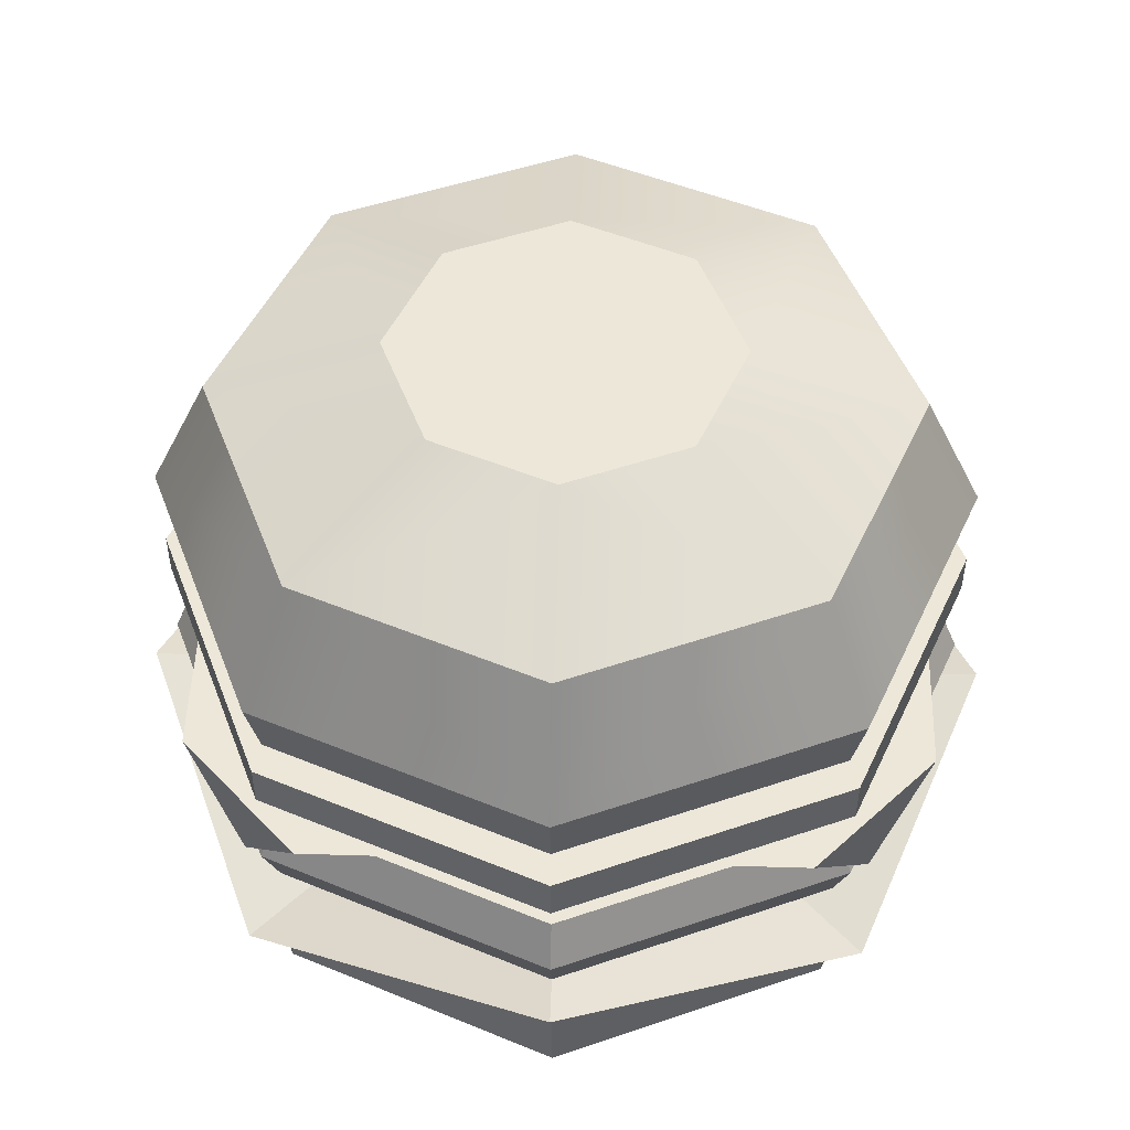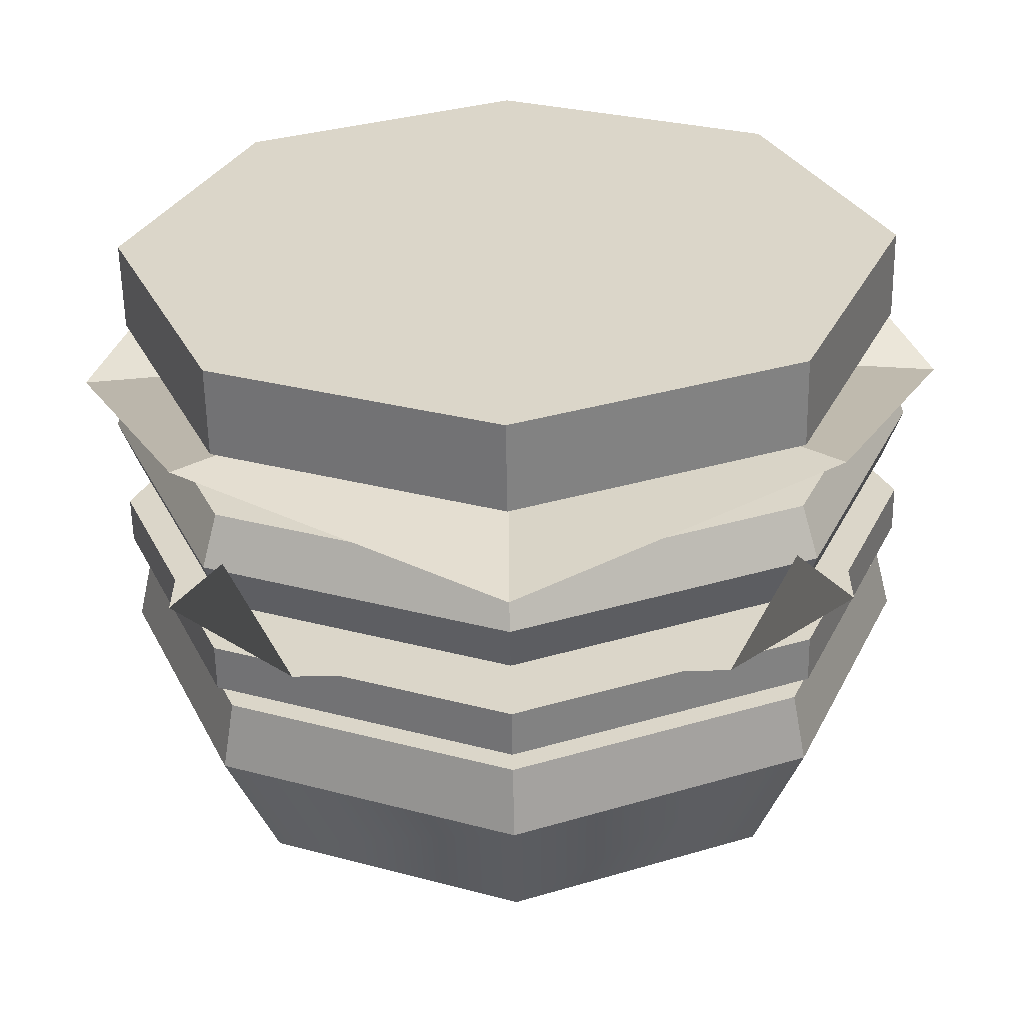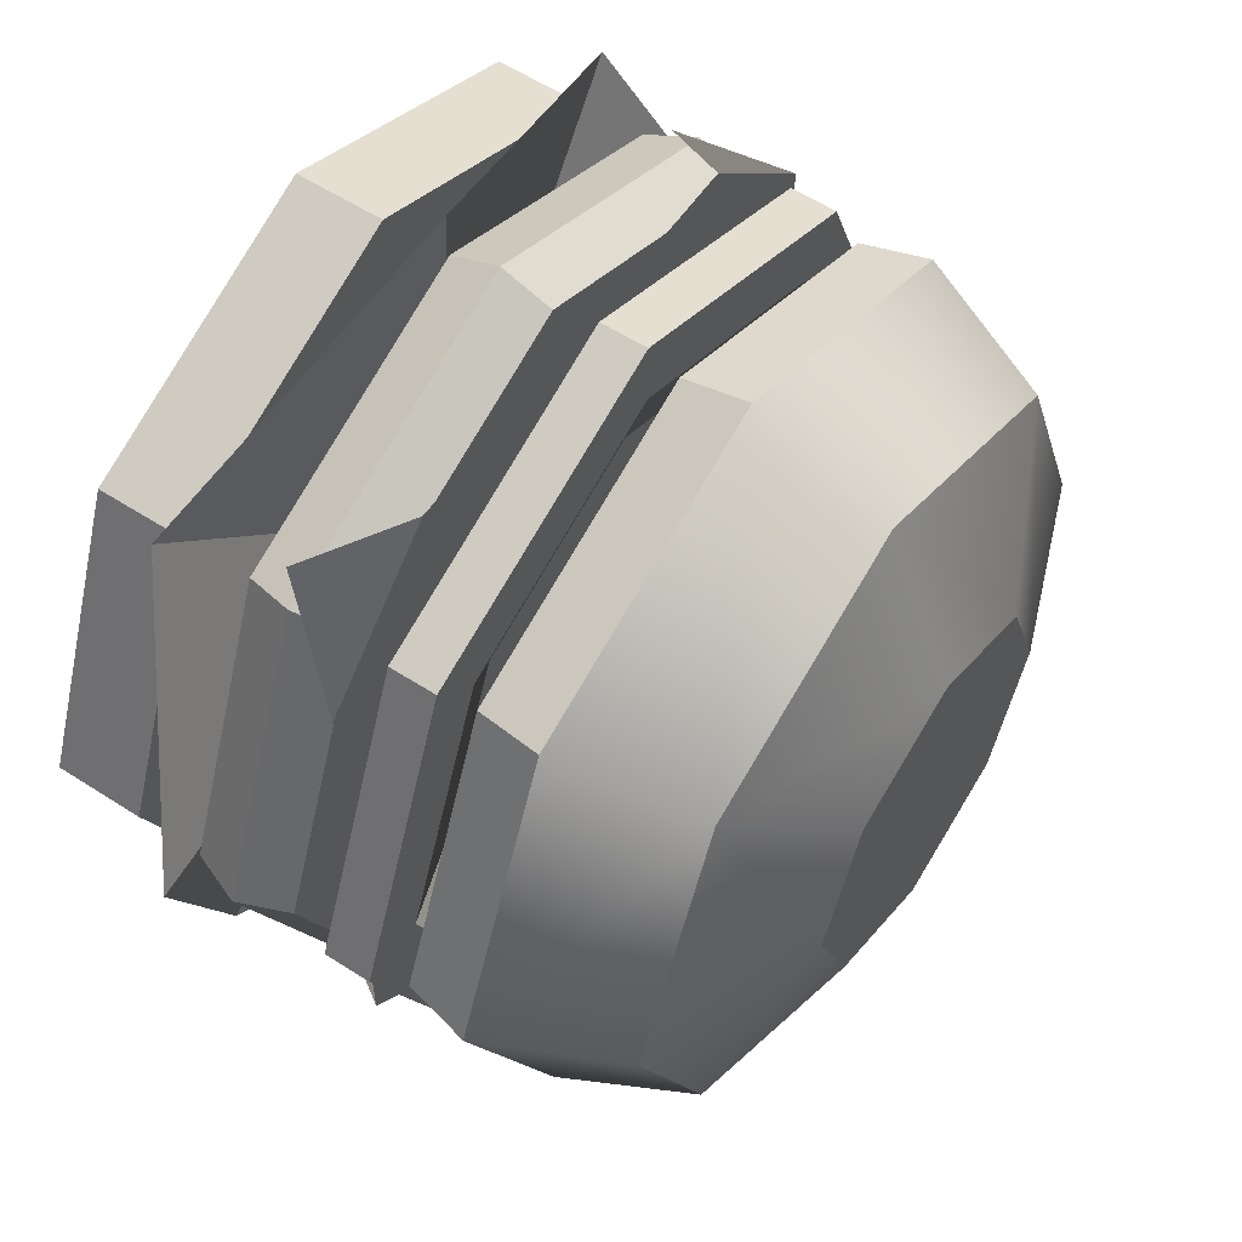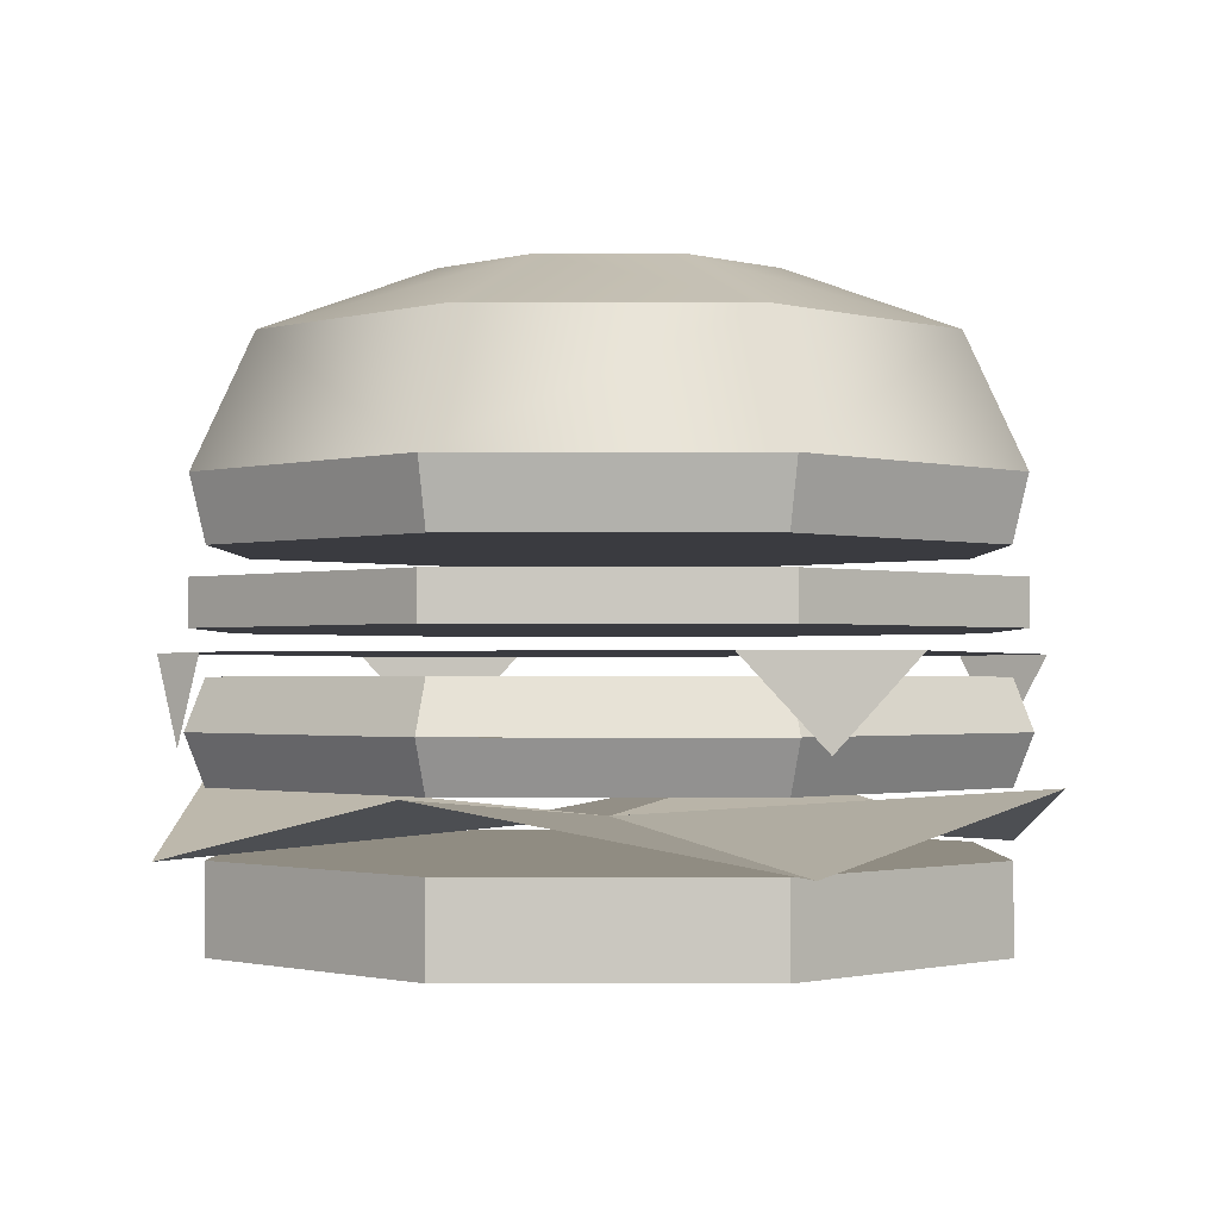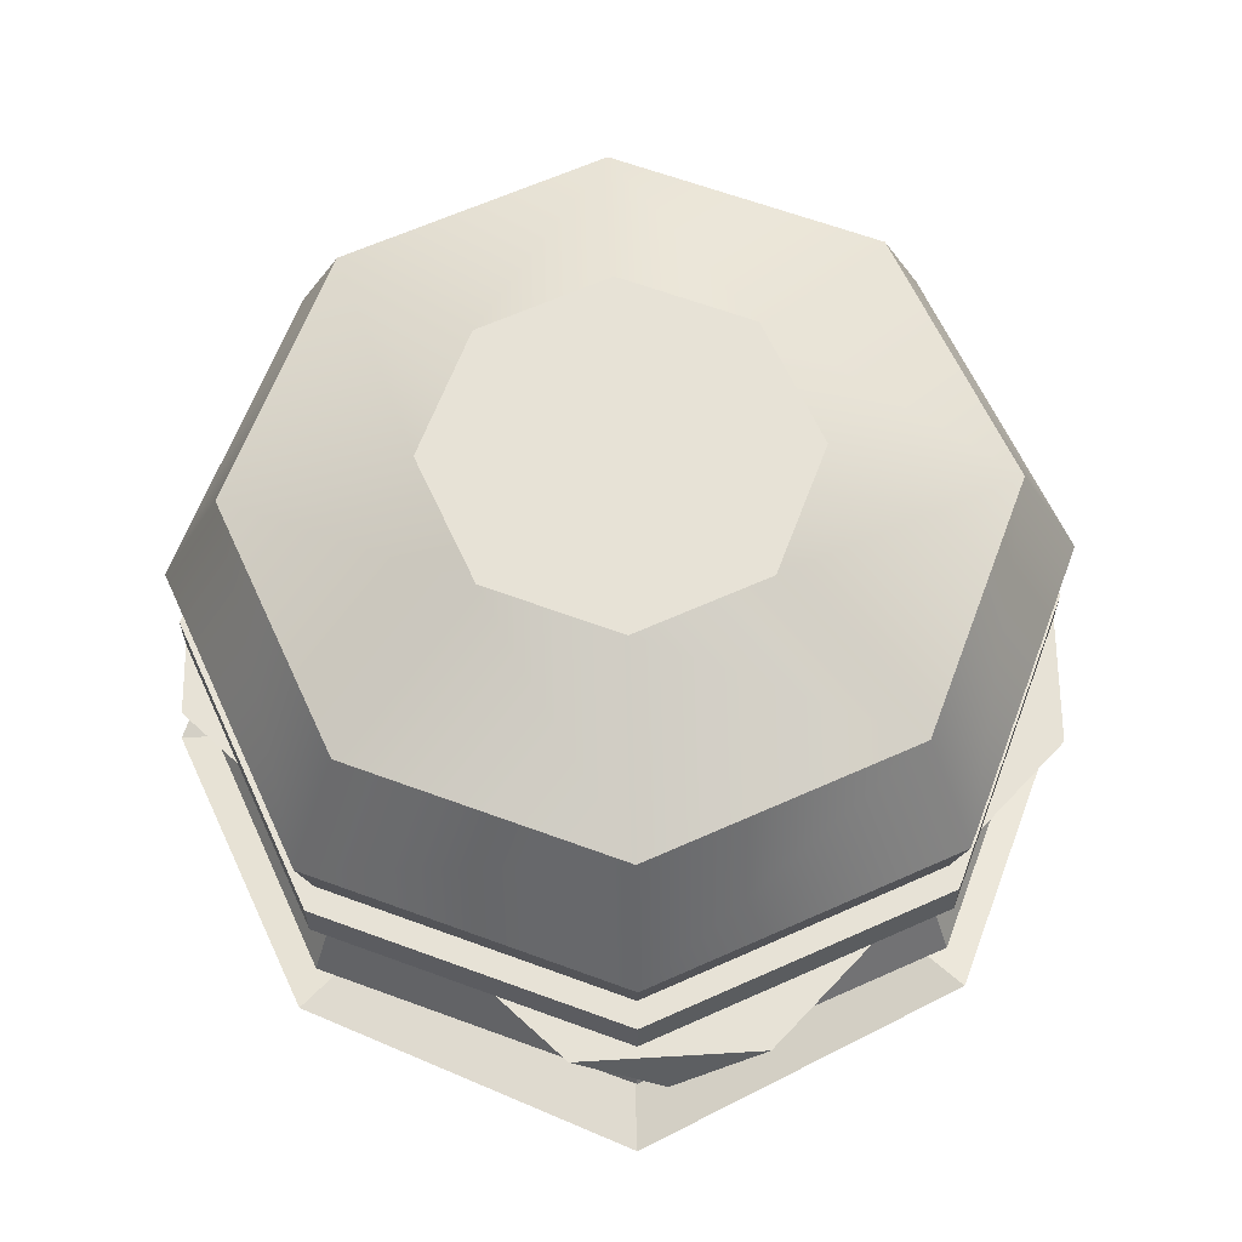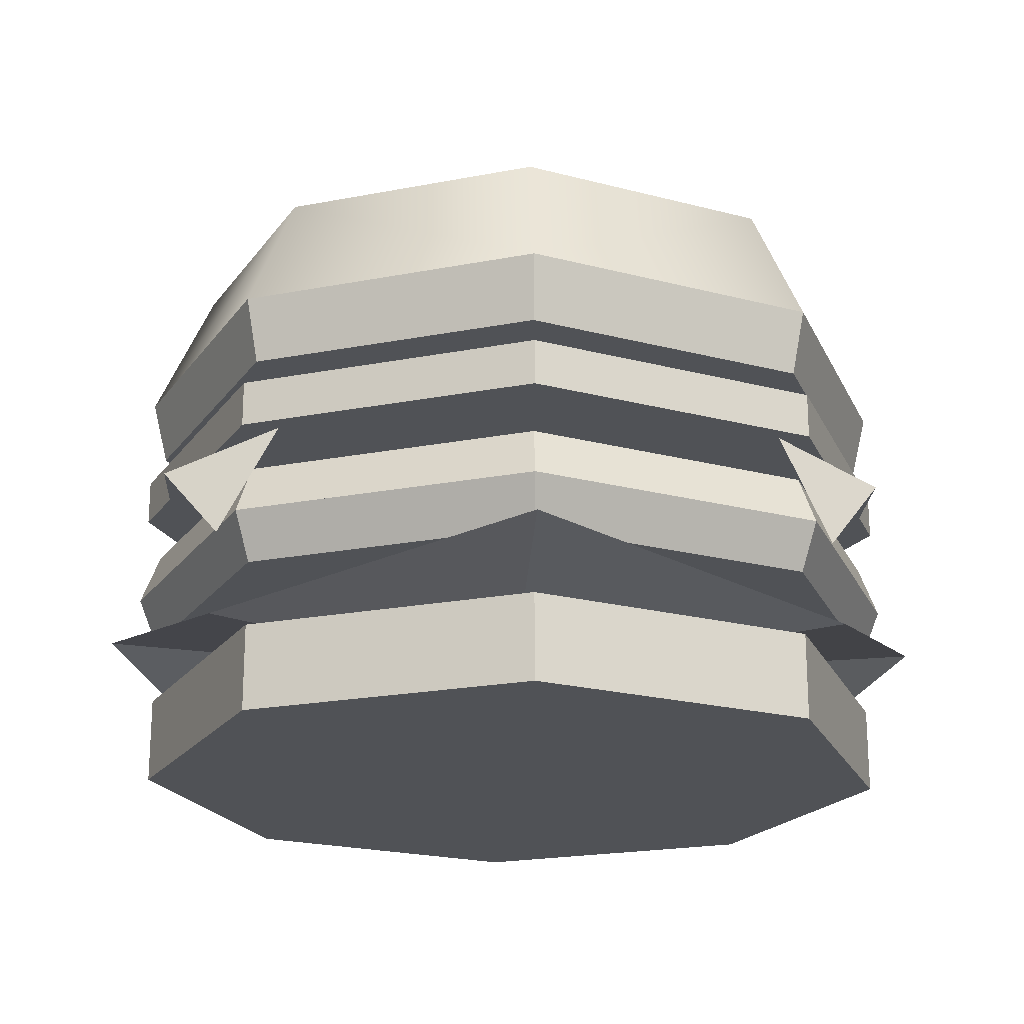
<metadata>
{"format":"obj","ext":"obj","renderer":"f3d","projection":"perspective","resolution":1024,"background":"white","views":[{"elev":49.8,"azim":-88.1,"up":"+Y"},{"elev":-59.8,"azim":1.0,"up":"+Z"},{"elev":57.1,"azim":123.9,"up":"+Z"},{"elev":-1.4,"azim":-67.3,"up":"+Y"},{"elev":63.1,"azim":-47.0,"up":"+Y"},{"elev":-20.7,"azim":-93.1,"up":"+Y"}]}
</metadata>
<code>
g bunBottom
v 0 0 -0.18
v 0.1273 0 -0.1273
v 0 0.04 -0.18
v 0.1273 0.04 -0.1273
v 0 0 0.18
v -0.1273 0 0.1273
v 0 0.04 0.18
v -0.1273 0.04 0.1273
v -0.1273 0 -0.1273
v -0.1273 0.04 -0.1273
v -0.18 0 0
v 0.1273 0 0.1273
v 0.18 0 0
v -0.18 0.04 0
v 0.1273 0.04 0.1273
v 0.18 0.04 0
f 3 2 1
f 2 3 4
f 1 2 3
f 4 3 2
f 7 6 5
f 6 7 8
f 5 6 7
f 8 7 6
f 10 1 9
f 1 10 3
f 9 1 10
f 3 10 1
f 9 6 11
f 6 9 5
f 5 9 1
f 5 1 2
f 5 2 12
f 12 2 13
f 11 6 9
f 5 9 6
f 1 9 5
f 2 1 5
f 12 2 5
f 13 2 12
f 14 6 8
f 6 14 11
f 8 6 14
f 11 14 6
f 15 5 12
f 5 15 7
f 12 5 15
f 7 15 5
f 13 15 12
f 15 13 16
f 12 15 13
f 16 13 15
f 2 16 13
f 16 2 4
f 13 16 2
f 4 2 16
f 10 11 14
f 11 10 9
f 14 11 10
f 9 10 11
f 8 10 14
f 10 8 7
f 10 7 3
f 3 7 15
f 3 15 4
f 4 15 16
f 14 10 8
f 7 8 10
f 3 7 10
f 15 7 3
f 4 15 3
f 16 15 4
g bunTop
v -0.07956 0.29 -7.219e-16
v -0.05626 0.29 -0.05626
v -0.05626 0.29 0.05626
v 1.083e-15 0.29 0.07956
v 1.083e-15 0.29 -0.07956
v 0.05626 0.29 0.05626
v 0.05626 0.29 -0.05626
v 0.07956 0.29 -7.219e-16
v -0.18 0.17 -1.805e-15
v -0.1273 0.17 0.1273
v -0.1273 0.17 -0.1273
v 9.926e-16 0.17 -0.18
v 9.926e-16 0.17 0.18
v 0.1273 0.17 -0.1273
v 0.1273 0.17 0.1273
v 0.18 0.17 -1.805e-15
v 0.1872 0.2 -1.805e-15
v 0.1324 0.2 -0.1324
v 0.1324 0.2 0.1324
v 9.926e-16 0.2 0.1872
v -0.1324 0.2 0.1324
v -0.1872 0.2 -1.805e-15
v -0.1324 0.2 -0.1324
v 9.926e-16 0.2 -0.1872
v -0.1591 0.26 -7.219e-16
v -0.1125 0.26 -0.1125
v 0.1591 0.26 -7.219e-16
v 0.1125 0.26 -0.1125
v 9.926e-16 0.26 0.1591
v -0.1125 0.26 0.1125
v 9.926e-16 0.26 -0.1591
v 0.1125 0.26 0.1125
f 19 18 17
f 18 19 20
f 18 20 21
f 21 20 22
f 21 22 23
f 23 22 24
f 27 26 25
f 26 27 28
f 26 28 29
f 29 28 30
f 29 30 31
f 31 30 32
f 30 33 32
f 33 30 34
f 35 29 31
f 29 35 36
f 38 26 37
f 26 38 25
f 39 28 27
f 28 39 40
f 31 33 35
f 33 31 32
f 39 25 38
f 25 39 27
f 36 26 29
f 26 36 37
f 40 30 28
f 30 40 34
f 42 38 41
f 38 42 39
f 33 44 43
f 44 33 34
f 45 37 36
f 37 45 46
f 42 40 39
f 40 42 47
f 46 38 37
f 38 46 41
f 47 34 40
f 34 47 44
f 48 36 35
f 36 48 45
f 33 48 35
f 48 33 43
f 17 42 41
f 42 17 18
f 48 20 45
f 20 48 22
f 46 17 41
f 17 46 19
f 18 47 42
f 47 18 21
f 21 44 47
f 44 21 23
f 48 24 22
f 24 48 43
f 45 19 46
f 19 45 20
f 24 44 23
f 44 24 43
g cheese
v -0.09406 0.1256 0.171
v -0.1238 0.0856 0.1427
v -0.1536 0.1256 0.1144
v -0.1536 0.1256 -0.1144
v -0.09406 0.1256 -0.171
v 0.09406 0.1256 0.171
v 0.09406 0.1256 -0.171
v 0.1536 0.1256 0.1144
v 0.1536 0.1256 -0.1144
v 0.1238 0.0856 0.1427
v -0.1238 0.0856 -0.1427
v 0.1238 0.0856 -0.1427
f 51 50 49
f 49 52 51
f 52 49 53
f 53 49 54
f 53 54 55
f 55 54 56
f 55 56 57
f 56 54 58
f 53 59 52
f 55 57 60
g patty
v -0.18 0.07 -1.895e-15
v -0.1273 0.07 0.1273
v -0.1273 0.07 -0.1273
v 1.083e-15 0.07 -0.18
v 1.083e-15 0.07 0.18
v 0.1273 0.07 -0.1273
v 0.1273 0.07 0.1273
v 0.18 0.07 -1.895e-15
v -0.18 0.1156 -1.895e-15
v -0.1273 0.1156 -0.1273
v -0.1273 0.1156 0.1273
v 1.083e-15 0.1156 0.18
v 1.083e-15 0.1156 -0.18
v 0.1273 0.1156 0.1273
v 0.1273 0.1156 -0.1273
v 0.18 0.1156 -1.895e-15
v -0.189 0.0928 -1.895e-15
v -0.1336 0.0928 -0.1336
v 1.083e-15 0.0928 -0.189
v 0.1336 0.0928 -0.1336
v 0.189 0.0928 -1.895e-15
v -0.1336 0.0928 0.1336
v 1.083e-15 0.0928 0.189
v 0.1336 0.0928 0.1336
f 63 62 61
f 62 63 64
f 62 64 65
f 65 64 66
f 65 66 67
f 67 66 68
f 61 62 63
f 64 63 62
f 65 64 62
f 66 64 65
f 67 66 65
f 68 66 67
f 71 70 69
f 70 71 72
f 70 72 73
f 73 72 74
f 73 74 75
f 75 74 76
f 69 70 71
f 72 71 70
f 73 72 70
f 74 72 73
f 75 74 73
f 76 74 75
f 70 77 69
f 77 70 78
f 69 77 70
f 78 70 77
f 79 66 64
f 66 79 80
f 64 66 79
f 80 79 66
f 66 81 68
f 81 66 80
f 68 81 66
f 80 66 81
f 82 78 77
f 78 82 83
f 78 83 79
f 79 83 84
f 79 84 80
f 80 84 81
f 77 78 82
f 83 82 78
f 79 83 78
f 84 83 79
f 80 84 79
f 81 84 80
f 84 65 67
f 65 84 83
f 67 65 84
f 83 84 65
f 72 82 83
f 82 72 71
f 83 82 72
f 71 72 82
f 77 62 82
f 62 77 61
f 82 62 77
f 61 77 62
f 81 74 84
f 74 81 76
f 84 74 81
f 76 81 74
f 74 83 84
f 83 74 72
f 84 83 74
f 72 74 83
f 73 80 79
f 80 73 75
f 79 80 73
f 75 73 80
f 78 64 63
f 64 78 79
f 63 64 78
f 79 78 64
f 67 81 84
f 81 67 68
f 84 81 67
f 68 67 81
f 71 77 82
f 77 71 69
f 82 77 71
f 69 71 77
f 80 76 81
f 76 80 75
f 81 76 80
f 75 80 76
f 78 61 77
f 61 78 63
f 77 61 78
f 63 78 61
f 83 62 65
f 62 83 82
f 65 62 83
f 82 83 62
f 70 79 78
f 79 70 73
f 78 79 70
f 73 70 79
g salad
v 0.1429 0.04 0.1429
v 3.315e-16 0.055 0
v 0.202 0.07 -1.658e-16
v -0.1429 0.04 -0.1429
v 3.315e-16 0.07 -0.202
v 0 0.07 0.202
v -0.1429 0.04 0.1429
v -0.202 0.07 4.144e-15
v 0.1429 0.04 -0.1429
f 87 86 85
f 89 88 86
f 86 91 90
f 86 92 91
f 93 89 86
f 86 88 92
f 85 86 90
f 87 93 86
g tomato
v -0.1872 0.1356 -2.527e-15
v -0.1324 0.1356 0.1324
v -0.1324 0.1356 -0.1324
v -2.958e-15 0.1356 -0.1872
v -2.958e-15 0.1356 0.1872
v 0.1324 0.1356 -0.1324
v 0.1324 0.1356 0.1324
v 0.1872 0.1356 -2.527e-15
v -0.1872 0.1567 -2.527e-15
v -0.1577 0.1567 -2.527e-15
v -0.1324 0.1567 0.1324
v -0.1115 0.1567 0.1115
v -2.958e-15 0.1567 0.1872
v -2.958e-15 0.1567 0.1577
v 0.1324 0.1567 0.1324
v 0.1115 0.1567 0.1115
v 0.1577 0.1567 -2.527e-15
v 0.1872 0.1567 -2.527e-15
v -0.1324 0.1567 -0.1324
v -0.1115 0.1567 -0.1115
v -2.958e-15 0.1567 -0.1872
v -2.958e-15 0.1567 -0.1577
v 0.1115 0.1567 -0.1115
v 0.1324 0.1567 -0.1324
v -0.1262 0.1467 -2.316e-15
v -0.08921 0.1467 -0.08921
v -0.08921 0.1467 0.08921
v -2.536e-15 0.1467 0.1262
v -2.536e-15 0.1467 -0.1262
v 0.08921 0.1467 0.08921
v 0.08921 0.1467 -0.08921
v 0.1262 0.1467 -2.316e-15
f 96 95 94
f 95 96 97
f 95 97 98
f 98 97 99
f 98 99 100
f 100 99 101
f 104 103 102
f 103 104 105
f 105 104 106
f 105 106 107
f 107 106 108
f 107 108 109
f 109 108 110
f 110 108 111
f 103 112 102
f 112 103 113
f 112 113 114
f 114 113 115
f 114 115 116
f 114 116 117
f 117 116 110
f 117 110 111
f 112 94 102
f 94 112 96
f 112 97 96
f 97 112 114
f 114 99 97
f 99 114 117
f 99 111 101
f 111 99 117
f 101 108 100
f 108 101 111
f 108 98 100
f 98 108 106
f 106 95 98
f 95 106 104
f 102 95 104
f 95 102 94
f 120 119 118
f 119 120 121
f 119 121 122
f 122 121 123
f 122 123 124
f 124 123 125
f 125 116 124
f 116 125 110
f 122 116 115
f 116 122 124
f 119 115 113
f 115 119 122
f 118 113 103
f 113 118 119
f 107 120 105
f 120 107 121
f 105 118 103
f 118 105 120
f 109 125 123
f 125 109 110
f 109 121 107
f 121 109 123

</code>
